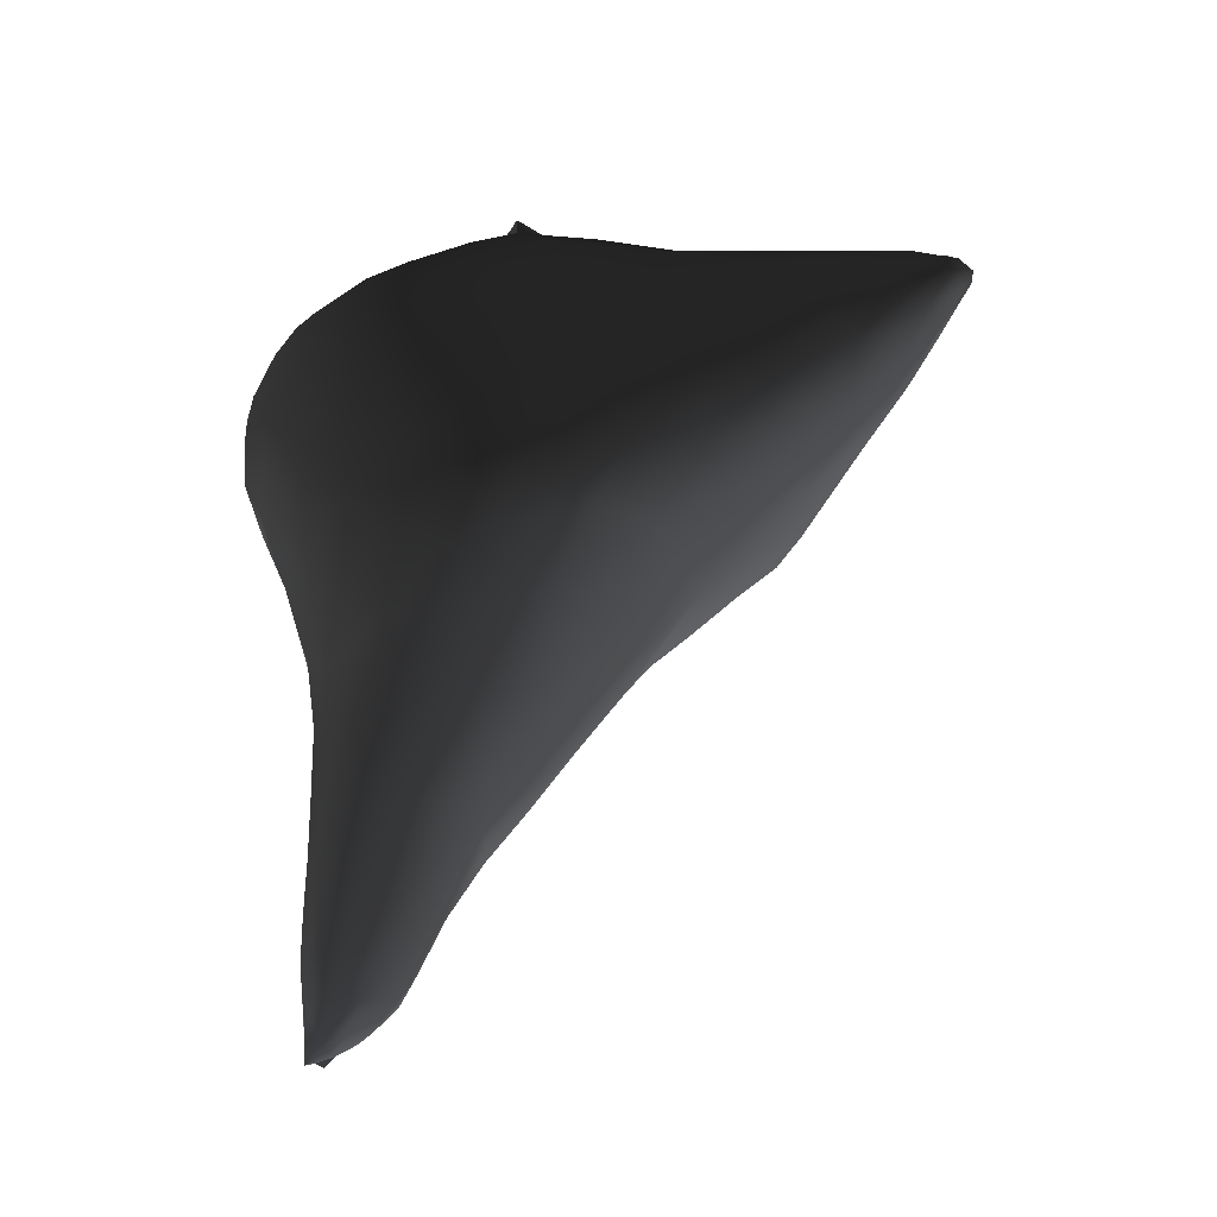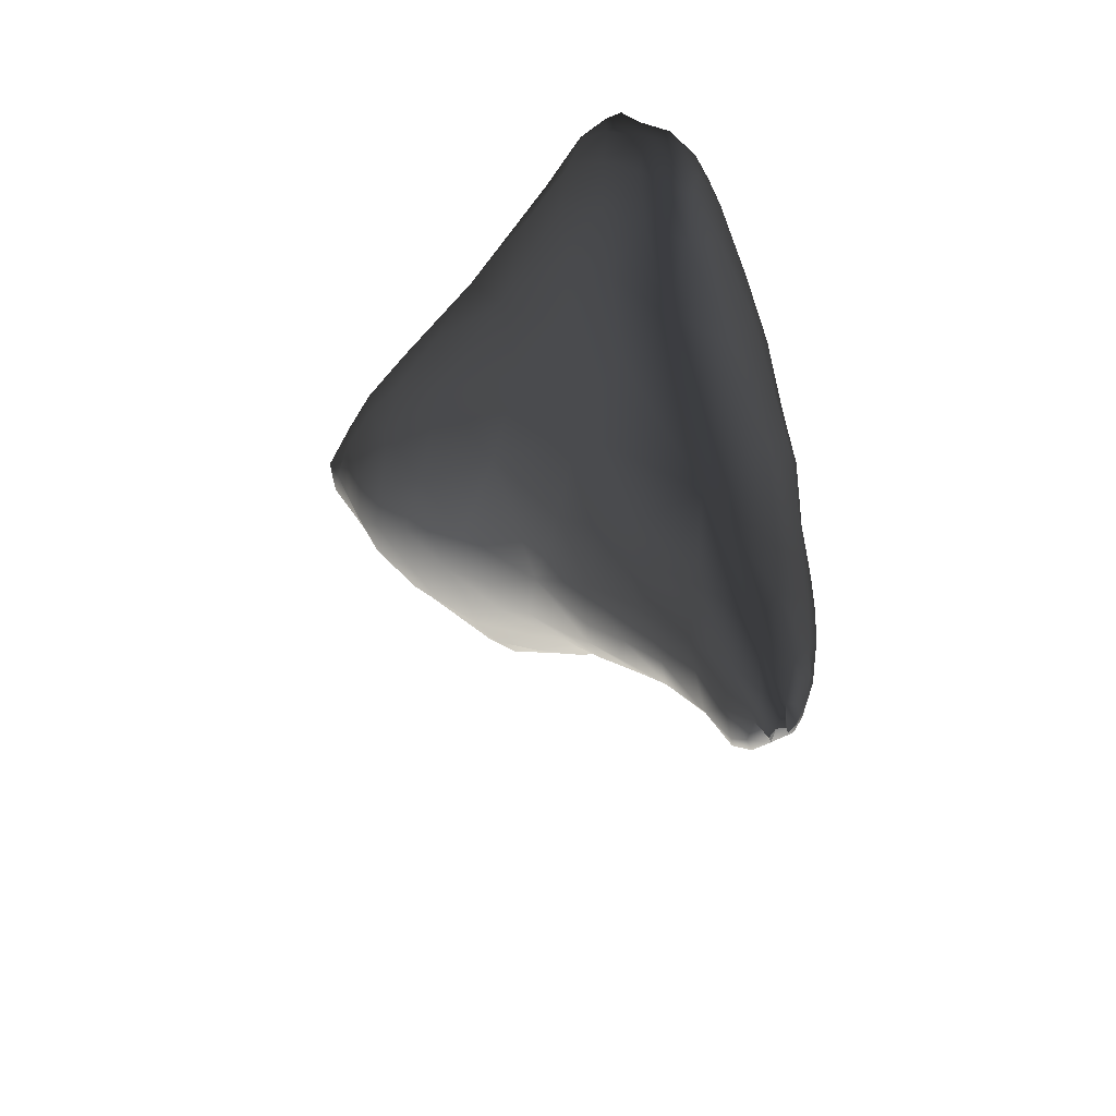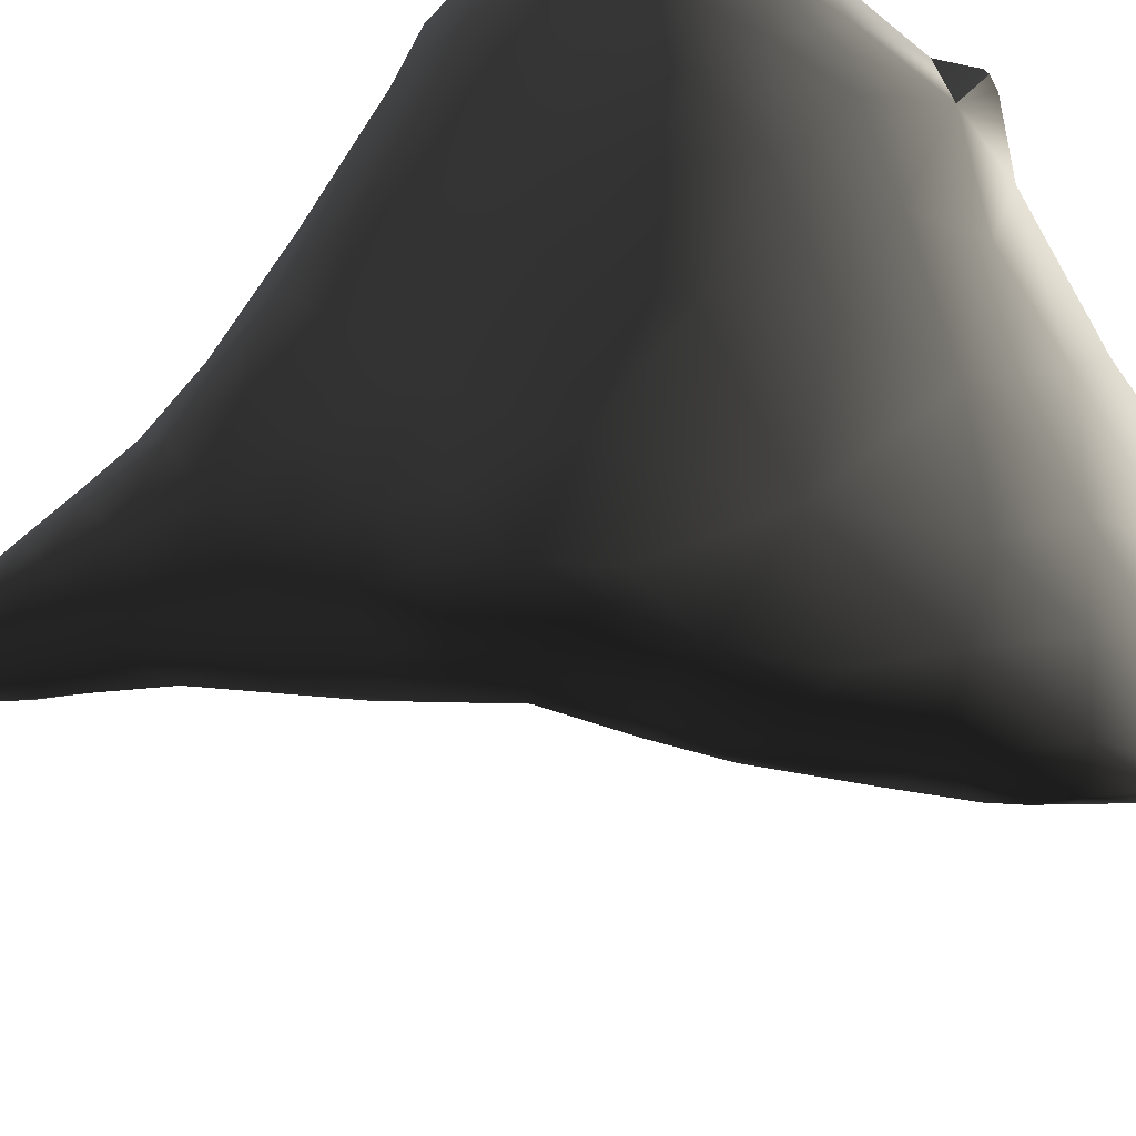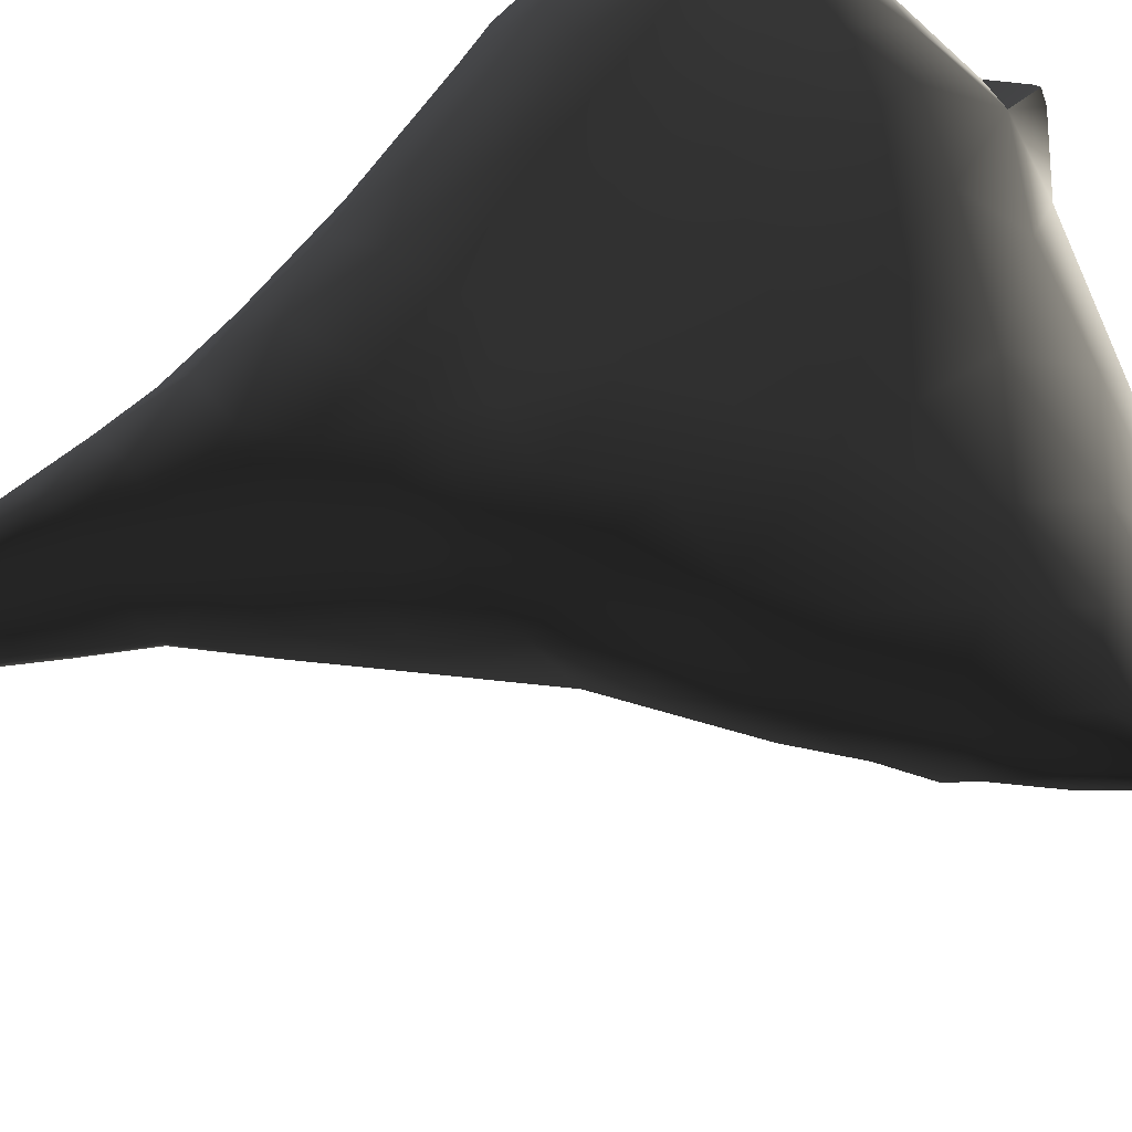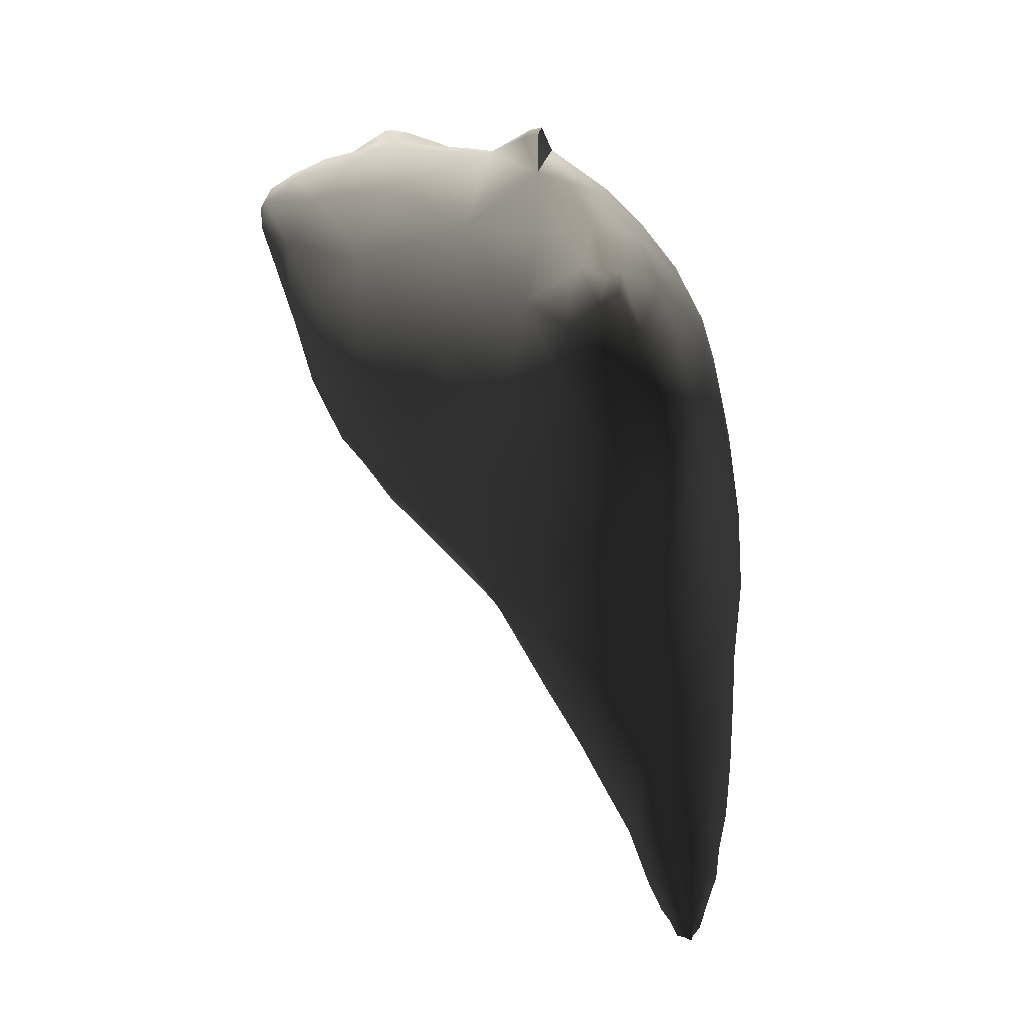
<metadata>
{"format":"obj","ext":"obj","renderer":"f3d","projection":"perspective","resolution":1024,"background":"white","views":[{"elev":-25.8,"azim":150.5,"up":"+Y"},{"elev":-51.6,"azim":31.6,"up":"+Y"},{"elev":-44.9,"azim":135.9,"up":"+Z"},{"elev":-58.7,"azim":127.8,"up":"+Z"},{"elev":24.4,"azim":26.0,"up":"+Y"}]}
</metadata>
<code>
v 355.1 205.4 221.9
v 355.3 205.4 221.6
v 355.5 205 221.7
v 356.2 204.6 221.7
v 355.9 204.3 221.9
v 356.4 204.1 221.7
v 355.4 205.8 221.9
v 355.9 205.6 221.7
v 355 205.7 222
v 355.7 205.3 221.6
v 356.6 205.1 221.9
v 357.3 203.8 222
v 358.8 203.7 222.4
v 356.5 203.6 222
v 358.7 202.7 222.2
v 358 202.5 222.2
v 358.7 201.9 222.4
v 355.3 206.1 222.3
v 355.7 206.2 222.6
v 355.1 205.9 222.4
v 356.1 205.8 222.1
v 355 205.5 222.3
v 355.3 204.7 222.6
v 356 203.6 222.6
v 359.8 202.8 222.6
v 356.5 203.1 222.4
v 357.2 202.7 222.4
v 359.6 201.7 222.6
v 360.8 201.5 222.9
v 358.2 201.6 222.8
v 359.1 201.1 222.9
v 360.2 200.4 223.2
v 361.3 200.4 223
v 361.8 200.1 223.2
v 355.4 206.2 222.8
v 356.5 206.1 222.9
v 355.2 206.1 223.3
v 357.2 205.7 222.6
v 358.4 205.5 223.2
v 358 204.7 222.5
v 360 204.4 223.5
v 355 205.6 223.1
v 360.9 202.7 223.1
v 356.6 202.7 223.1
v 357.5 201.7 223.3
v 361.7 201.8 223.3
v 361.8 200.8 223.1
v 362.3 201 223.4
v 362.4 200.1 223.6
v 360.5 199.1 223.8
v 361.6 199.3 223.6
v 362.7 198.9 224.2
v 361.4 198.1 224.2
v 362.3 197.7 224.4
v 363.2 197.6 224.8
v 356.2 206.4 224.1
v 357.7 206.2 223.6
v 359.4 206.1 224.4
v 355.1 205.9 224.3
v 355 204.9 224.2
v 361.9 203 224
v 355.7 203.4 224.2
v 356.9 201.7 224.3
v 362.5 201.7 223.8
v 362.9 200.8 224
v 358.8 200.1 224.3
v 363.1 199.8 224.2
v 360.5 198.1 224.5
v 361.9 196.3 225.1
v 363 196.4 225
v 363.5 196.5 225.3
v 363.6 195.4 225.6
v 362.9 195 225.5
v 355.5 206.2 225.1
v 355 206 225.4
v 360.8 205.6 224.8
v 361.8 204.6 224.9
v 362.9 203.6 225.4
v 363.1 202 224.8
v 363.5 200.4 224.9
v 363.5 198.9 225
v 359.8 198.4 225
v 363.8 197.4 225.4
v 360.7 197.2 225.3
v 363.9 196.2 225.7
v 363.9 195.3 226
v 362.1 195 225.8
v 362.5 194.5 225.7
v 362.4 194.2 226
v 363.5 194.3 225.8
v 362.7 193.8 226
v 363.2 193.7 226
v 359.7 206.9 225.7
v 360.7 207.4 226.8
v 355.3 206.1 226.1
v 358.3 206.7 225
v 360.7 206.6 225.7
v 361.6 206.8 226.6
v 354.8 205.8 226
v 361.9 205.9 226
v 354.8 205.4 225.4
v 362.8 204.9 226.1
v 363.5 204.2 226.5
v 363.8 202.8 226.3
v 356.2 202.2 225.3
v 363.8 201.2 225.9
v 356.7 201.5 225.3
v 357.4 200.8 225.3
v 358.2 200.1 225.6
v 363.9 199.8 225.8
v 358.8 199.5 225.6
v 363.9 198.5 226
v 359.4 198.9 225.4
v 360 197.9 225.8
v 360.7 196.9 226
v 361.4 195.9 225.9
v 363.8 194.4 226.1
v 362.6 193.7 226.2
v 363.6 193.7 226.1
v 362.9 193.4 226.3
v 363.6 193.2 226.4
v 360.4 207.7 226.9
v 360.6 207.8 226.9
v 359.5 207.2 226.6
v 356.4 206.4 225.8
v 357.6 206.8 225.7
v 362.5 206.4 227.1
v 355 205.7 226.5
v 363.3 205.9 227.8
v 354.7 205.5 226.2
v 362.9 205.7 226.8
v 354.8 205.1 226.1
v 363.5 205 227.1
v 355.1 204.3 225.6
v 355.7 203.1 225.8
v 356.1 202.3 226.2
v 364.1 201.8 226.8
v 356.7 201.5 226.1
v 364.1 200.5 226.8
v 357.7 200.6 226.4
v 364.1 199.5 226.4
v 358.5 199.8 226.3
v 359.6 198.9 226.6
v 360.4 197.5 226.4
v 363.9 197.1 226.1
v 361.1 196.6 226.5
v 364 195.9 226.3
v 361.7 195.6 226.6
v 364 194.9 226.4
v 363.9 194.2 226.4
v 362.2 194.5 226.3
v 362.7 193.6 226.4
v 363.8 193.6 226.4
v 363 193.3 226.6
v 363.7 193.1 226.6
v 363.3 193 226.6
v 363.6 192.9 226.7
v 360.3 207.6 227.1
v 360.6 207.7 227.1
v 355.5 205.9 226.7
v 356.3 206 226.8
v 361.8 207 227.5
v 362.8 206.6 228.1
v 357.8 206.5 226.8
v 355 205.3 226.6
v 355.3 204.7 226.7
v 363.8 205.1 227.9
v 355.6 203.7 226.7
v 364 204.1 227.5
v 355.9 202.8 226.7
v 364.2 202.8 227.6
v 356.5 202.1 226.9
v 364.2 201.6 227.6
v 357.2 201.3 227
v 357.8 200.8 227.1
v 363.9 199.1 226.9
v 358.5 200.3 227.1
v 363.8 197.8 226.7
v 360.8 197.6 227
v 363.8 196.8 226.7
v 361.6 196.4 227
v 363.8 195.6 226.8
v 362.4 195.2 227
v 363.8 194.3 226.7
v 362.7 193.9 226.7
v 363.7 193.4 226.8
v 363.2 193.3 226.8
v 363.4 192.9 226.7
v 363.5 193 226.8
v 363.6 192.9 226.8
v 360.8 207.2 227.6
v 362.9 206.6 228.7
v 362.2 206.8 228.5
v 363.4 206.1 228.7
v 355.8 205.3 227.1
v 357.6 205.4 227.8
v 363.8 205.5 228.4
v 356 204.1 227.4
v 364.1 204.7 228.4
v 364.3 203.7 228.4
v 356.4 203 227.4
v 364.2 202.4 228.5
v 357 202 227.5
v 358 201.3 227.7
v 363.9 200.5 227.9
v 359.6 200.4 228
v 360.6 198.8 227.5
v 363.1 197.7 227.6
v 361.6 197.7 227.5
v 362.3 196.5 227.3
v 362.8 195.9 227.3
v 362.8 195.1 227.2
v 363.1 195.5 227.3
v 363 194.3 227.1
v 363.5 194.8 227.1
v 363.4 193.6 226.9
v 361.3 206.6 228.6
v 362.3 206.4 229.3
v 363 206.4 229.2
v 359.7 206.3 228
v 363.4 205.6 229.5
v 359.6 204.6 228.9
v 363.9 205.3 229
v 356.8 204.6 227.9
v 357.9 204.2 228.4
v 364.2 204.4 229.1
v 357 203.6 228.1
v 364.3 203.6 229.2
v 357.5 202.5 228.1
v 358 203.2 228.5
v 364.2 202.9 229.3
v 359 203.4 228.9
v 358.9 202.2 228.6
v 360.5 202.7 229.2
v 359.9 201.6 228.8
v 360.6 201.1 228.8
v 361.6 201.3 229.1
v 363.9 201.9 229
v 361.4 199.5 228.3
v 362.4 200.1 228.7
v 363.3 200.7 228.8
v 362.9 206.3 229.6
v 363.1 206.2 229.6
v 362.3 206 229.6
v 362.9 206 229.7
v 361.4 205.7 229.3
v 362.4 205.6 229.8
v 364 204.8 229.5
v 361.2 204.4 229.5
v 362.2 204.8 229.8
v 364.1 204.2 229.5
v 362 203.6 229.8
v 361.9 202.4 229.6
v 362.8 202.9 229.8
v 364 203.6 229.7
v 362.6 201.6 229.4
v 363.4 202.2 229.5
v 363.9 202.8 229.6
v 363 205.2 229.9
v 363.7 204.5 229.8
v 362.9 204.1 230
v 363.5 203.4 229.8
v 355 205.7 222
v 360.7 207.4 226.8
v 360.4 207.7 226.9
v 360.6 207.8 226.9
v 360.6 207.8 226.9
v 363.7 193.1 226.6
v 363.3 193 226.6
v 363.6 192.9 226.7
v 360.6 207.7 227.1
v 363.4 192.9 226.7
v 363.4 192.9 226.7
v 363.5 193 226.8
v 363.5 193 226.8
v 363.6 192.9 226.8
v 363.6 192.9 226.8
v 360.8 207.2 227.6
f 28 25 15
f 219 243 242
f 229 233 204
f 3 5 4
f 189 186 277
f 183 214 185
f 202 205 238
f 11 8 10
f 60 134 62
f 271 191 158
f 124 96 93
f 270 276 186
f 269 272 275
f 260 251 255
f 31 30 66
f 80 79 65
f 148 151 116
f 133 167 129
f 155 153 121
f 4 6 12
f 88 91 92
f 161 160 95
f 107 108 63
f 123 122 94
f 100 76 77
f 241 240 256
f 249 252 234
f 226 248 223
f 244 218 245
f 104 171 169
f 138 174 140
f 140 174 175
f 143 179 144
f 144 179 146
f 154 187 156
f 156 187 188
f 165 195 166
f 166 195 198
f 195 224 198
f 198 224 227
f 12 15 13
f 13 15 25
f 143 207 179
f 179 207 209
f 194 223 221
f 221 223 248
f 21 38 36
f 36 38 57
f 1 22 23
f 23 22 42
f 156 274 157
f 157 274 190
f 235 236 206
f 206 236 239
f 31 17 30
f 30 17 16
f 29 33 47
f 47 33 34
f 18 35 20
f 20 35 37
f 208 213 211
f 211 213 212
f 251 228 255
f 255 228 231
f 253 256 237
f 237 256 240
f 201 229 203
f 203 229 204
f 38 39 57
f 57 39 58
f 49 52 67
f 67 52 81
f 59 56 74
f 74 56 125
f 61 77 41
f 41 77 76
f 117 72 90
f 90 72 73
f 56 126 125
f 125 126 164
f 101 99 130
f 130 99 128
f 85 86 147
f 147 86 149
f 92 121 119
f 119 121 153
f 122 124 94
f 94 124 93
f 266 264 159
f 159 264 278
f 171 104 137
f 137 104 106
f 113 111 143
f 143 111 142
f 151 152 118
f 118 152 120
f 165 166 132
f 132 166 134
f 135 170 136
f 136 170 172
f 171 137 173
f 173 137 139
f 49 51 52
f 52 51 54
f 52 54 55
f 4 5 6
f 6 5 14
f 6 14 12
f 20 9 7
f 7 9 1
f 7 1 2
f 146 179 181
f 181 179 209
f 181 209 210
f 167 133 169
f 169 133 103
f 169 103 104
f 253 254 256
f 256 254 257
f 256 257 241
f 184 153 186
f 186 153 268
f 186 268 270
f 137 106 139
f 139 106 110
f 139 110 141
f 16 27 30
f 30 27 45
f 30 45 66
f 78 61 79
f 79 61 64
f 79 64 65
f 113 66 111
f 111 66 109
f 111 109 142
f 32 50 51
f 51 50 53
f 51 53 54
f 237 234 253
f 253 234 252
f 253 252 254
f 196 222 225
f 225 222 232
f 225 232 230
f 69 87 88
f 88 87 89
f 88 89 91
f 85 72 86
f 86 72 117
f 86 117 149
f 149 117 150
f 78 103 102
f 102 103 133
f 102 133 131
f 131 133 129
f 154 185 187
f 187 185 214
f 187 214 216
f 216 214 215
f 37 42 20
f 20 42 22
f 20 22 263
f 263 22 1
f 195 196 224
f 224 196 225
f 224 225 227
f 227 225 230
f 113 143 114
f 114 143 144
f 114 144 115
f 115 144 146
f 56 96 126
f 126 96 124
f 126 124 164
f 164 124 220
f 69 73 70
f 70 73 72
f 70 72 71
f 71 72 85
f 41 43 61
f 61 43 46
f 61 46 64
f 64 46 48
f 64 48 65
f 134 101 132
f 132 101 130
f 132 130 165
f 165 130 128
f 165 128 195
f 62 135 105
f 105 135 136
f 105 136 138
f 138 136 172
f 138 172 174
f 103 78 104
f 104 78 79
f 104 79 106
f 106 79 80
f 106 80 110
f 44 62 63
f 63 62 105
f 63 105 107
f 107 105 138
f 107 138 108
f 108 138 140
f 112 178 176
f 176 178 208
f 176 208 205
f 205 208 241
f 205 241 238
f 238 241 257
f 182 184 215
f 215 184 186
f 215 186 216
f 216 186 189
f 216 189 187
f 187 189 273
f 148 183 151
f 151 183 185
f 151 185 152
f 152 185 154
f 152 154 120
f 120 154 156
f 25 28 29
f 29 28 32
f 29 32 33
f 33 32 51
f 33 51 34
f 34 51 49
f 34 49 47
f 52 55 81
f 81 55 83
f 81 83 112
f 112 83 145
f 112 145 178
f 178 145 180
f 178 180 208
f 101 75 99
f 99 75 95
f 99 95 128
f 128 95 160
f 128 160 195
f 195 160 161
f 195 161 196
f 267 271 265
f 265 271 158
f 265 158 124
f 124 158 191
f 124 191 220
f 220 191 217
f 220 217 246
f 61 78 77
f 77 78 102
f 77 102 100
f 100 102 131
f 100 131 127
f 127 131 129
f 127 129 163
f 246 247 250
f 250 247 259
f 250 259 261
f 261 259 260
f 261 260 262
f 262 260 255
f 262 255 258
f 258 255 231
f 177 204 206
f 206 204 233
f 206 233 235
f 235 233 234
f 235 234 236
f 236 234 237
f 236 237 239
f 239 237 240
f 239 240 208
f 208 240 241
f 66 113 82
f 82 113 114
f 82 114 84
f 84 114 115
f 84 115 116
f 116 115 146
f 116 146 148
f 148 146 181
f 148 181 183
f 183 181 210
f 7 21 19
f 19 21 36
f 19 36 56
f 56 36 57
f 56 57 96
f 96 57 58
f 96 58 93
f 93 58 97
f 93 97 94
f 94 97 98
f 94 98 162
f 62 134 135
f 135 134 168
f 135 168 170
f 170 168 201
f 170 201 172
f 172 201 203
f 172 203 174
f 174 203 204
f 174 204 175
f 175 204 177
f 175 177 140
f 69 88 73
f 73 88 92
f 73 92 90
f 90 92 119
f 90 119 117
f 117 119 153
f 117 153 150
f 150 153 184
f 150 184 149
f 149 184 182
f 149 182 147
f 134 166 168
f 168 166 198
f 168 198 201
f 201 198 227
f 201 227 229
f 229 227 230
f 229 230 233
f 233 230 232
f 233 232 234
f 234 232 222
f 234 222 249
f 20 7 18
f 18 7 19
f 18 19 35
f 35 19 56
f 35 56 37
f 37 56 59
f 37 59 42
f 42 59 60
f 42 60 23
f 23 60 62
f 23 62 24
f 24 62 44
f 24 44 26
f 66 82 68
f 68 82 84
f 68 84 69
f 69 84 116
f 69 116 87
f 87 116 151
f 87 151 89
f 89 151 118
f 89 118 91
f 91 118 120
f 91 120 92
f 92 120 156
f 92 156 121
f 121 156 157
f 121 157 155
f 94 162 191
f 191 162 193
f 191 193 217
f 217 193 218
f 217 218 246
f 246 218 244
f 246 244 247
f 247 244 245
f 247 245 259
f 259 245 221
f 259 221 260
f 260 221 248
f 260 248 251
f 251 248 226
f 251 226 228
f 2 10 7
f 7 10 8
f 7 8 21
f 21 8 11
f 21 11 38
f 38 11 40
f 38 40 39
f 39 40 41
f 39 41 58
f 58 41 76
f 58 76 97
f 97 76 100
f 97 100 98
f 98 100 127
f 98 127 162
f 162 127 163
f 162 163 193
f 134 60 101
f 101 60 59
f 101 59 75
f 75 59 74
f 75 74 95
f 95 74 125
f 95 125 161
f 161 125 164
f 161 164 196
f 196 164 220
f 196 220 222
f 222 220 246
f 222 246 249
f 249 246 250
f 249 250 252
f 252 250 261
f 252 261 254
f 254 261 262
f 254 262 257
f 257 262 258
f 257 258 238
f 238 258 231
f 238 231 202
f 202 231 228
f 202 228 200
f 200 228 226
f 200 226 199
f 199 226 223
f 199 223 197
f 197 223 194
f 2 3 10
f 10 3 4
f 10 4 11
f 11 4 12
f 11 12 40
f 40 12 13
f 40 13 41
f 41 13 25
f 41 25 43
f 43 25 29
f 43 29 46
f 46 29 47
f 46 47 48
f 48 47 49
f 48 49 65
f 65 49 67
f 65 67 80
f 80 67 81
f 80 81 110
f 110 81 112
f 110 112 141
f 141 112 176
f 141 176 139
f 139 176 205
f 139 205 173
f 173 205 202
f 173 202 171
f 171 202 200
f 171 200 169
f 169 200 199
f 169 199 167
f 167 199 197
f 167 197 129
f 129 197 194
f 129 194 163
f 163 194 192
f 163 192 193
f 193 192 219
f 193 219 218
f 218 219 242
f 218 242 245
f 245 242 243
f 245 243 221
f 221 243 219
f 221 219 194
f 194 219 192
f 2 1 3
f 3 1 23
f 3 23 5
f 5 23 24
f 5 24 14
f 14 24 26
f 14 26 27
f 27 26 44
f 27 44 45
f 45 44 63
f 45 63 66
f 66 63 108
f 66 108 109
f 109 108 140
f 109 140 142
f 142 140 177
f 142 177 143
f 143 177 206
f 143 206 207
f 207 206 239
f 207 239 209
f 209 239 208
f 209 208 210
f 210 208 211
f 210 211 183
f 183 211 212
f 183 212 214
f 214 212 213
f 214 213 215
f 215 213 208
f 215 208 182
f 182 208 180
f 182 180 147
f 147 180 145
f 147 145 85
f 85 145 83
f 85 83 71
f 71 83 55
f 71 55 70
f 70 55 54
f 70 54 69
f 69 54 53
f 69 53 68
f 68 53 50
f 68 50 66
f 66 50 32
f 66 32 31
f 31 32 28
f 31 28 17
f 17 28 15
f 17 15 16
f 16 15 12
f 16 12 27
f 27 12 14

</code>
